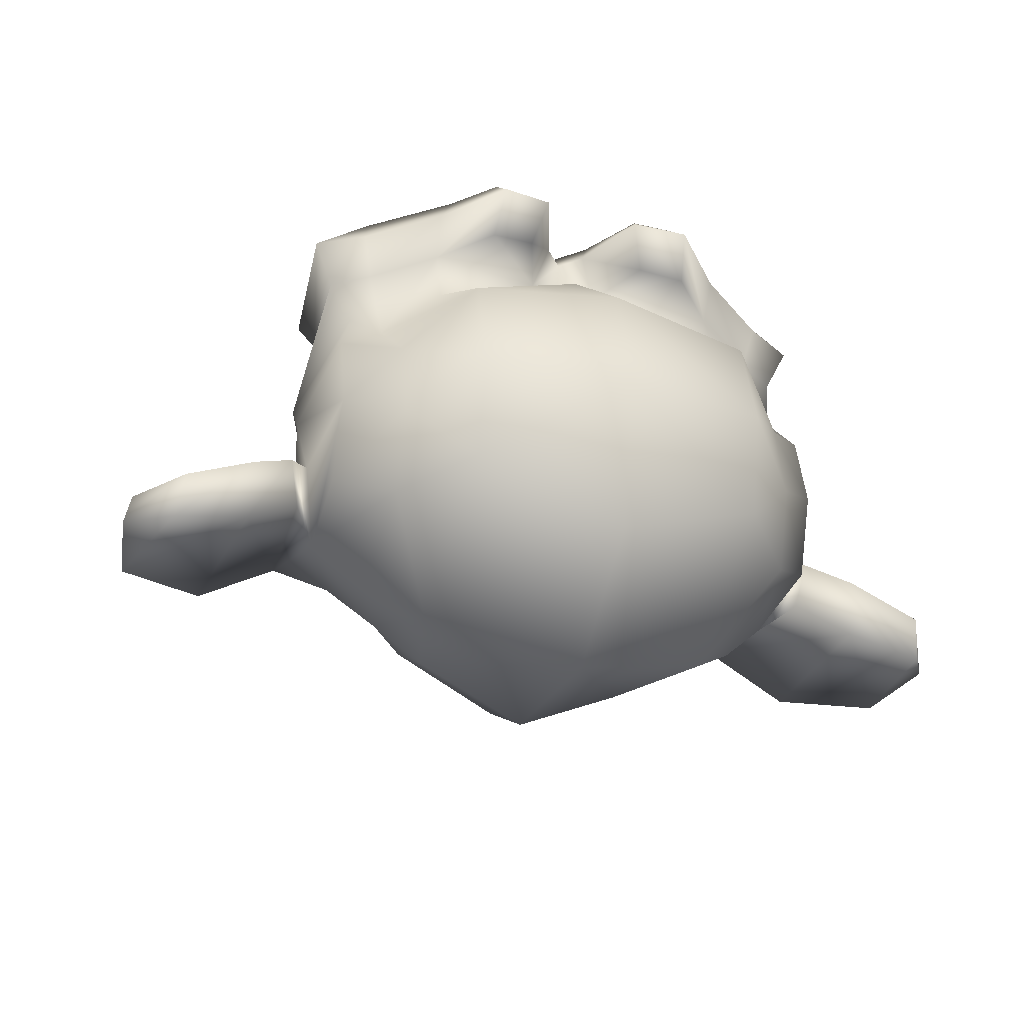
<metadata>
{"format":"obj","ext":"obj","renderer":"f3d","projection":"perspective","resolution":1024,"background":"white","views":[{"elev":-30.7,"azim":158.2,"up":"+Z"}]}
</metadata>
<code>
o suzanneLowRes
v 0.4688 0.2422 0.7578
v 0.4375 0.1641 0.7656
v 0.5 0.09375 0.6875
v 0.5625 0.2422 0.6719
v -0.5 0.09375 0.6875
v -0.4375 0.1641 0.7656
v -0.4688 0.2422 0.7578
v -0.5625 0.2422 0.6719
v 0.5469 0.05469 0.5781
v 0.625 0.2422 0.5625
v -0.5469 0.05469 0.5781
v -0.625 0.2422 0.5625
v 0.3516 0.03125 0.7188
v 0.3516 -0.02344 0.6172
v -0.3516 -0.02344 0.6172
v -0.3516 0.03125 0.7188
v 0.3516 0.1328 0.7812
v -0.3516 0.1328 0.7812
v 0.2734 0.1641 0.7969
v 0.2031 0.09375 0.7422
v -0.2031 0.09375 0.7422
v -0.2734 0.1641 0.7969
v 0.1562 0.05469 0.6484
v -0.1562 0.05469 0.6484
v 0.1406 0.2422 0.7422
v 0.07812 0.2422 0.6562
v -0.07812 0.2422 0.6562
v -0.1406 0.2422 0.7422
v 0.2422 0.2422 0.7969
v -0.2422 0.2422 0.7969
v 0.2734 0.3281 0.7969
v 0.2031 0.3906 0.7422
v -0.2031 0.3906 0.7422
v -0.2734 0.3281 0.7969
v 0.1562 0.4375 0.6484
v -0.1562 0.4375 0.6484
v 0.3516 0.4531 0.7188
v 0.3516 0.5156 0.6172
v -0.3516 0.5156 0.6172
v -0.3516 0.4531 0.7188
v 0.3516 0.3594 0.7812
v -0.3516 0.3594 0.7812
v 0.4375 0.3281 0.7656
v 0.5 0.3906 0.6875
v -0.5 0.3906 0.6875
v -0.4375 0.3281 0.7656
v 0.5469 0.4375 0.5781
v -0.5469 0.4375 0.5781
v 0.4453 0.3359 0.7812
v 0.4766 0.2422 0.7734
v -0.4453 0.3359 0.7812
v -0.4766 0.2422 0.7734
v 0.3516 0.375 0.8047
v -0.3516 0.375 0.8047
v 0.2656 0.3359 0.8203
v -0.2656 0.3359 0.8203
v 0.2266 0.2422 0.8203
v -0.2266 0.2422 0.8203
v 0.2656 0.1562 0.8203
v -0.2656 0.1562 0.8203
v 0.3516 0.1172 0.8047
v -0.3516 0.1172 0.8047
v 0.4453 0.1562 0.7812
v -0.4453 0.1562 0.7812
v 0.3516 0.2422 0.8281
v -0.3516 0.2422 0.8281
v 0.1797 -0.9688 0.5547
v 0.1641 -0.9297 0.6328
v 0 -0.9453 0.6406
v 0 -0.9844 0.5781
v -0.1641 -0.9297 0.6328
v -0.1797 -0.9688 0.5547
v 0.3281 -0.9453 0.5234
v 0.2344 -0.9141 0.6328
v -0.2344 -0.9141 0.6328
v -0.3281 -0.9453 0.5234
v 0.3672 -0.8906 0.5312
v 0.2656 -0.8203 0.6641
v -0.2656 -0.8203 0.6641
v -0.3672 -0.8906 0.5312
v 0.3516 -0.6953 0.5703
v 0.25 -0.7031 0.6875
v -0.25 -0.7031 0.6875
v -0.3516 -0.6953 0.5703
v 0.3125 -0.4375 0.5703
v 0.2109 -0.4453 0.7109
v -0.2109 -0.4453 0.7109
v -0.3125 -0.4375 0.5703
v 0.2031 -0.1875 0.5625
v 0.4375 -0.1406 0.5312
v 0.3984 -0.04688 0.6719
v 0.125 -0.1016 0.8125
v -0.3984 -0.04688 0.6719
v -0.4375 -0.1406 0.5312
v -0.2031 -0.1875 0.5625
v -0.125 -0.1016 0.8125
v 0.6328 -0.03906 0.5391
v 0.6172 0.05469 0.625
v -0.6172 0.05469 0.625
v -0.6328 -0.03906 0.5391
v 0.8281 0.1484 0.4453
v 0.7266 0.2031 0.6016
v -0.7266 0.2031 0.6016
v -0.8281 0.1484 0.4453
v 0.8594 0.4297 0.5938
v 0.7422 0.375 0.6562
v -0.7422 0.375 0.6562
v -0.8594 0.4297 0.5938
v 0.7109 0.4844 0.625
v 0.6875 0.4141 0.7266
v -0.6875 0.4141 0.7266
v -0.7109 0.4844 0.625
v 0.4922 0.6016 0.6875
v 0.4375 0.5469 0.7969
v -0.4375 0.5469 0.7969
v -0.4922 0.6016 0.6875
v 0.3203 0.7578 0.7344
v 0.3125 0.6406 0.8359
v -0.3125 0.6406 0.8359
v -0.3203 0.7578 0.7344
v 0.1562 0.7188 0.7578
v 0.2031 0.6172 0.8516
v -0.2031 0.6172 0.8516
v -0.1562 0.7188 0.7578
v 0.0625 0.4922 0.75
v 0.1016 0.4297 0.8438
v -0.1016 0.4297 0.8438
v -0.0625 0.4922 0.75
v 0 0.4297 0.7422
v 0 0.3516 0.8203
v 0.1641 0.4141 0.7734
v 0.25 0.4688 0.7578
v -0.25 0.4688 0.7578
v -0.1641 0.4141 0.7734
v 0.3281 0.4766 0.7422
v -0.3281 0.4766 0.7422
v 0.4297 0.4375 0.7188
v -0.4297 0.4375 0.7188
v 0.6016 0.375 0.6641
v -0.6016 0.375 0.6641
v 0.6406 0.2969 0.6484
v -0.6406 0.2969 0.6484
v 0.625 0.1875 0.6484
v -0.625 0.1875 0.6484
v 0.4922 0.0625 0.6719
v -0.4922 0.0625 0.6719
v 0.375 0.01562 0.7031
v -0.375 0.01562 0.7031
v 0.1641 0.1406 0.75
v 0 0.04688 0.7266
v -0.1641 0.1406 0.75
v 0.125 0.3047 0.7656
v -0.125 0.3047 0.7656
v 0 0.2109 0.7656
v 0.1328 0.2109 0.7578
v -0.1328 0.2109 0.7578
v 0.0625 -0.8828 0.6953
v 0 -0.8906 0.6875
v -0.0625 -0.8828 0.6953
v 0.1172 -0.8359 0.7109
v -0.1172 -0.8359 0.7109
v 0.1094 -0.7188 0.7344
v -0.1094 -0.7188 0.7344
v 0.07812 -0.4453 0.75
v 0.1172 -0.6875 0.7344
v -0.1172 -0.6875 0.7344
v -0.07812 -0.4453 0.75
v 0.08594 -0.2891 0.7422
v 0 -0.3281 0.7422
v 0 -0.4453 0.75
v -0.08594 -0.2891 0.7422
v 0 -0.6797 0.7344
v 0 -0.7656 0.7344
v 0.125 -0.2266 0.75
v 0.1328 -0.2266 0.7969
v 0.09375 -0.2734 0.7812
v -0.09375 -0.2734 0.7812
v -0.1328 -0.2266 0.7969
v -0.125 -0.2266 0.75
v 0.1016 -0.1484 0.7422
v 0.1094 -0.1328 0.7812
v -0.1094 -0.1328 0.7812
v -0.1016 -0.1484 0.7422
v 0 -0.1406 0.7422
v 0.03906 -0.125 0.7812
v -0.03906 -0.125 0.7812
v 0 -0.1953 0.75
v 0 -0.1875 0.7969
v 0 -0.3203 0.7812
v 0.07812 -0.25 0.8047
v 0 -0.2891 0.8047
v -0.07812 -0.25 0.8047
v 0 -0.2031 0.8281
v 0.04688 -0.1484 0.8125
v -0.04688 -0.1484 0.8125
v 0.09375 -0.1562 0.8125
v -0.09375 -0.1562 0.8125
v 0.1094 -0.2266 0.8281
v -0.1094 -0.2266 0.8281
v 0.1641 -0.2422 0.7109
v -0.1641 -0.2422 0.7109
v 0.1797 -0.3125 0.7109
v -0.1797 -0.3125 0.7109
v 0.2578 -0.3125 0.5547
v -0.2578 -0.3125 0.5547
v 0.2344 -0.25 0.5547
v -0.2344 -0.25 0.5547
v 0 -0.7734 0.7188
v 0.09375 -0.7422 0.7266
v -0.09375 -0.7422 0.7266
v 0.09375 -0.8203 0.7109
v -0.09375 -0.8203 0.7109
v 0.04688 -0.8672 0.6875
v -0.04688 -0.8672 0.6875
v 0 -0.875 0.6875
v 0.04688 -0.8516 0.6328
v 0 -0.8594 0.6328
v -0.04688 -0.8516 0.6328
v 0.09375 -0.8125 0.6406
v -0.09375 -0.8125 0.6406
v 0.09375 -0.75 0.6641
v -0.09375 -0.75 0.6641
v 0 -0.7812 0.6562
v 0.1875 0.1562 0.7734
v 0.1719 0.2188 0.7812
v -0.1875 0.1562 0.7734
v -0.1719 0.2188 0.7812
v 0.1797 0.2969 0.7812
v -0.1797 0.2969 0.7812
v 0.2109 0.375 0.7812
v -0.2109 0.375 0.7812
v 0.2266 0.1094 0.7812
v -0.2266 0.1094 0.7812
v 0.375 0.0625 0.7422
v -0.375 0.0625 0.7422
v 0.4766 0.1016 0.7188
v -0.4766 0.1016 0.7188
v 0.5781 0.1953 0.6797
v -0.5781 0.1953 0.6797
v 0.5859 0.2891 0.6875
v -0.5859 0.2891 0.6875
v 0.5625 0.3516 0.6953
v -0.5625 0.3516 0.6953
v 0.4219 0.3984 0.7734
v -0.4219 0.3984 0.7734
v 0.3359 0.4297 0.7578
v -0.3359 0.4297 0.7578
v 0.2734 0.4219 0.7734
v -0.2734 0.4219 0.7734
v 0.2344 0.3594 0.7578
v 0.2812 0.3984 0.7656
v -0.2344 0.3594 0.7578
v -0.2812 0.3984 0.7656
v 0.3359 0.4062 0.75
v -0.3359 0.4062 0.75
v 0.4141 0.3906 0.75
v -0.4141 0.3906 0.75
v 0.5312 0.3359 0.6797
v -0.5312 0.3359 0.6797
v 0.5547 0.2812 0.6719
v -0.5547 0.2812 0.6719
v 0.5469 0.2109 0.6719
v -0.5469 0.2109 0.6719
v 0.4609 0.1172 0.7031
v -0.4609 0.1172 0.7031
v 0.375 0.08594 0.7266
v -0.375 0.08594 0.7266
v 0.2422 0.125 0.7578
v -0.2422 0.125 0.7578
v 0.2031 0.1719 0.75
v -0.2031 0.1719 0.75
v 0.1953 0.2969 0.7578
v -0.1953 0.2969 0.7578
v 0.1953 0.2266 0.75
v -0.1953 0.2266 0.75
v 0.1094 0.4609 0.6094
v 0 0.4062 0.6016
v -0.1094 0.4609 0.6094
v 0.1953 0.6641 0.6172
v -0.1953 0.6641 0.6172
v 0.3359 0.6875 0.5938
v -0.3359 0.6875 0.5938
v 0.4844 0.5547 0.5547
v -0.4844 0.5547 0.5547
v 0.6797 0.4531 0.4922
v -0.6797 0.4531 0.4922
v 0.7969 0.4062 0.4609
v -0.7969 0.4062 0.4609
v 0.7734 0.1641 0.375
v -0.7734 0.1641 0.375
v 0.6016 -0 0.4141
v -0.6016 -0 0.4141
v 0.4375 -0.09375 0.4688
v -0.4375 -0.09375 0.4688
v 0 -0.5703 0.3203
v 0 -0.4844 0.2812
v 0.1797 -0.4141 0.2578
v 0.125 -0.5391 0.3594
v -0.1797 -0.4141 0.2578
v -0.125 -0.5391 0.3594
v 0 -0.8047 0.3438
v 0.1406 -0.7578 0.3672
v -0.1406 -0.7578 0.3672
v 0 -0.9766 0.4609
v 0.1641 -0.9453 0.4375
v -0.1641 -0.9453 0.4375
v 0.3281 -0.9141 0.3984
v -0.3281 -0.9141 0.3984
v 0.2891 -0.7109 0.3828
v -0.2891 -0.7109 0.3828
v 0.25 -0.5 0.3906
v -0.25 -0.5 0.3906
v 0.2344 -0.3516 0.4062
v -0.2344 -0.3516 0.4062
v 0.2188 -0.2812 0.4297
v 0.2109 -0.2266 0.4688
v -0.2109 -0.2266 0.4688
v -0.2188 -0.2812 0.4297
v 0.2031 -0.1719 0.5
v -0.2031 -0.1719 0.5
v 0 0.07031 -0.8281
v 0.3359 0.05469 -0.6641
v 0.3438 -0.1484 -0.5391
v 0 -0.1953 -0.6719
v -0.3438 -0.1484 -0.5391
v -0.3359 0.05469 -0.6641
v 0.2969 -0.3125 -0.2656
v 0 -0.3828 -0.3516
v -0.2969 -0.3125 -0.2656
v 0.2109 -0.3906 0.1641
v 0 -0.4609 0.1875
v -0.2109 -0.3906 0.1641
v 0.7344 -0.04688 0.07031
v 0.8516 0.2344 0.05469
v -0.7344 -0.04688 0.07031
v -0.8516 0.2344 0.05469
v 0 0.5625 -0.8516
v 0.4609 0.4375 -0.7031
v -0.4609 0.4375 -0.7031
v 0 0.8984 0.2891
v 0.4531 0.8516 0.2344
v 0.4531 0.9297 -0.07031
v 0 0.9844 -0.07812
v -0.4531 0.9297 -0.07031
v -0.4531 0.8516 0.2344
v 0.4531 0.8672 -0.3828
v 0 0.8984 -0.5469
v -0.4531 0.8672 -0.3828
v 0.7266 0.4062 0.3359
v 0.6328 0.4531 0.2812
v -0.7266 0.4062 0.3359
v -0.6328 0.4531 0.2812
v 0.7969 0.5625 0.125
v 0.6406 0.7031 0.05469
v -0.7969 0.5625 0.125
v -0.6406 0.7031 0.05469
v 0.7969 0.6172 -0.1172
v 0.6406 0.75 -0.1953
v -0.7969 0.6172 -0.1172
v -0.6406 0.75 -0.1953
v 0.7969 0.5391 -0.3594
v 0.6406 0.6797 -0.4453
v -0.7969 0.5391 -0.3594
v -0.6406 0.6797 -0.4453
v 0.7734 0.2656 -0.4375
v 0.6172 0.3281 -0.5859
v -0.6172 0.3281 -0.5859
v -0.7734 0.2656 -0.4375
v 0.4609 0.5234 0.4297
v -0.4609 0.5234 0.4297
v 0 0.5703 0.5703
v 0.8594 0.3203 -0.04688
v -0.8594 0.3203 -0.04688
v 0.8203 0.3281 -0.2031
v -0.8203 0.3281 -0.2031
v 0.4297 -0.1953 -0.2109
v 0.4062 -0.1719 0.1484
v -0.4297 -0.1953 -0.2109
v -0.4062 -0.1719 0.1484
v 0.5938 -0.125 -0.1641
v -0.5938 -0.125 -0.1641
v 0.6406 -0.007812 -0.4297
v 0.4844 0.02344 -0.5469
v -0.4844 0.02344 -0.5469
v -0.6406 -0.007812 -0.4297
v 1.023 0.4766 -0.3125
v 0.8906 0.4062 -0.2344
v 0.9219 0.3594 -0.2188
v 1.016 0.4141 -0.2891
v -0.9219 0.3594 -0.2188
v -0.8906 0.4062 -0.2344
v -1.023 0.4766 -0.3125
v -1.016 0.4141 -0.2891
v 1.188 0.4375 -0.3906
v 1.234 0.5078 -0.4219
v -1.188 0.4375 -0.3906
v -1.234 0.5078 -0.4219
v 1.266 0.2891 -0.4062
v 1.352 0.3203 -0.4219
v -1.266 0.2891 -0.4062
v -1.352 0.3203 -0.4219
v 1.211 0.07812 -0.4062
v 1.281 0.05469 -0.4297
v -1.211 0.07812 -0.4062
v -1.281 0.05469 -0.4297
v 1.031 -0.03906 -0.3047
v 1.039 -0.1016 -0.3281
v -1.031 -0.03906 -0.3047
v -1.039 -0.1016 -0.3281
v 0.8281 -0.07031 -0.1328
v 0.7734 -0.1406 -0.125
v -0.8281 -0.07031 -0.1328
v -0.7734 -0.1406 -0.125
v 1.039 0 -0.3672
v 0.8828 -0.02344 -0.2109
v -0.8828 -0.02344 -0.2109
v -1.039 0 -0.3672
v 1.188 0.09375 -0.4453
v -1.188 0.09375 -0.4453
v 1.234 0.25 -0.4453
v -1.234 0.25 -0.4453
v 1.172 0.3594 -0.4375
v -1.172 0.3594 -0.4375
v 1.023 0.3438 -0.3594
v -1.023 0.3438 -0.3594
v 0.9453 0.3047 -0.2891
v -0.9453 0.3047 -0.2891
v 0.7188 -0.02344 -0.1719
v 0.7266 0 -0.07031
v -0.7188 -0.02344 -0.1719
v -0.7266 0 -0.07031
v 0.8438 0.2891 -0.2109
v -0.8438 0.2891 -0.2109
v 0.8125 -0.01562 -0.2734
v -0.8125 -0.01562 -0.2734
v 0.8438 0.01562 -0.2734
v 0.7188 0.03906 -0.1875
v -0.7188 0.03906 -0.1875
v -0.8438 0.01562 -0.2734
v 0.7578 0.09375 -0.2734
v 0.8203 0.08594 -0.2734
v -0.7578 0.09375 -0.2734
v -0.8203 0.08594 -0.2734
v 0.8359 0.1719 -0.2734
v 0.7969 0.2031 -0.2109
v -0.7969 0.2031 -0.2109
v -0.8359 0.1719 -0.2734
v 0.8906 0.2422 -0.2656
v -0.8906 0.2422 -0.2656
v 0.8906 0.2344 -0.3203
v 0.9531 0.2891 -0.3438
v -0.8906 0.2344 -0.3203
v -0.9531 0.2891 -0.3438
v 0.8438 0.1719 -0.3203
v -0.8438 0.1719 -0.3203
v 0.7656 0.09375 -0.3203
v -0.7656 0.09375 -0.3203
v 0.8281 0.07812 -0.3203
v -0.8281 0.07812 -0.3203
v 0.8516 0.01562 -0.3203
v -0.8516 0.01562 -0.3203
v 0.8125 -0.01562 -0.3203
v -0.8125 -0.01562 -0.3203
v 0.8828 -0.01562 -0.2656
v -0.8828 -0.01562 -0.2656
v 1.039 0.3281 -0.4141
v -1.039 0.3281 -0.4141
v 1.188 0.3438 -0.4844
v -1.188 0.3438 -0.4844
v 1.258 0.2422 -0.4922
v -1.258 0.2422 -0.4922
v 1.211 0.08594 -0.4844
v -1.211 0.08594 -0.4844
v 1.047 0 -0.4219
v -1.047 0 -0.4219
v 0.9375 0.0625 -0.3359
v 0.8906 0.1094 -0.3281
v -0.9375 0.0625 -0.3359
v -0.8906 0.1094 -0.3281
v 1 0.125 -0.3672
v 0.9609 0.1719 -0.3516
v -1 0.125 -0.3672
v -0.9609 0.1719 -0.3516
v 1.055 0.1875 -0.3828
v 1.016 0.2344 -0.375
v -1.055 0.1875 -0.3828
v -1.016 0.2344 -0.375
v 1.109 0.2109 -0.3906
v 1.086 0.2734 -0.3906
v -1.109 0.2109 -0.3906
v -1.086 0.2734 -0.3906
v 0.7891 -0.125 -0.3281
v 1.039 -0.08594 -0.4922
v -0.7891 -0.125 -0.3281
v -1.039 -0.08594 -0.4922
v 1.312 0.05469 -0.5312
v -1.312 0.05469 -0.5312
v 1.367 0.2969 -0.5
v -1.367 0.2969 -0.5
v 1.25 0.4688 -0.5469
v -1.25 0.4688 -0.5469
v 1.023 0.4375 -0.4844
v -1.023 0.4375 -0.4844
v 0.8594 0.3828 -0.3828
v -0.8594 0.3828 -0.3828
f 1 2 3 4
f 5 6 7 8
f 4 3 9 10
f 11 5 8 12
f 3 13 14 9
f 15 16 5 11
f 2 17 13 3
f 16 18 6 5
f 17 19 20 13
f 21 22 18 16
f 13 20 23 14
f 24 21 16 15
f 20 25 26 23
f 27 28 21 24
f 19 29 25 20
f 28 30 22 21
f 29 31 32 25
f 33 34 30 28
f 25 32 35 26
f 36 33 28 27
f 32 37 38 35
f 39 40 33 36
f 31 41 37 32
f 40 42 34 33
f 41 43 44 37
f 45 46 42 40
f 37 44 47 38
f 48 45 40 39
f 44 4 10 47
f 12 8 45 48
f 43 1 4 44
f 8 7 46 45
f 1 43 49 50
f 51 46 7 52
f 43 41 53 49
f 54 42 46 51
f 41 31 55 53
f 56 34 42 54
f 31 29 57 55
f 58 30 34 56
f 29 19 59 57
f 60 22 30 58
f 19 17 61 59
f 62 18 22 60
f 17 2 63 61
f 64 6 18 62
f 2 1 50 63
f 52 7 6 64
f 65 63 50
f 52 64 66
f 61 63 65
f 66 64 62
f 65 59 61
f 62 60 66
f 65 57 59
f 60 58 66
f 65 55 57
f 58 56 66
f 65 53 55
f 56 54 66
f 65 49 53
f 54 51 66
f 65 50 49
f 51 52 66
f 67 68 69 70
f 69 71 72 70
f 73 74 68 67
f 71 75 76 72
f 77 78 74 73
f 75 79 80 76
f 81 82 78 77
f 79 83 84 80
f 85 86 82 81
f 83 87 88 84
f 89 90 91 92
f 93 94 95 96
f 90 97 98 91
f 99 100 94 93
f 97 101 102 98
f 103 104 100 99
f 101 105 106 102
f 107 108 104 103
f 105 109 110 106
f 111 112 108 107
f 109 113 114 110
f 115 116 112 111
f 113 117 118 114
f 119 120 116 115
f 117 121 122 118
f 123 124 120 119
f 121 125 126 122
f 127 128 124 123
f 125 129 130 126
f 130 129 128 127
f 131 132 122 126
f 123 133 134 127
f 132 135 118 122
f 119 136 133 123
f 137 114 118 135
f 119 115 138 136
f 139 110 114 137
f 115 111 140 138
f 141 106 110 139
f 111 107 142 140
f 143 102 106 141
f 107 103 144 142
f 145 98 102 143
f 103 99 146 144
f 147 91 98 145
f 99 93 148 146
f 131 126 130 152
f 130 127 134 153
f 152 130 154 155
f 154 130 153 156
f 150 149 155 154
f 156 151 150 154
f 157 158 69 68
f 69 158 159 71
f 160 157 68 74
f 71 159 161 75
f 162 160 74 78
f 75 161 163 79
f 86 164 165 82
f 166 167 87 83
f 162 78 82 165
f 83 79 163 166
f 168 169 170 164
f 170 169 171 167
f 165 164 170 172
f 170 167 166 172
f 173 162 165 172
f 166 163 173 172
f 174 175 176 168
f 177 178 179 171
f 180 181 175 174
f 178 182 183 179
f 184 185 181 180
f 182 186 184 183
f 187 188 185 184
f 186 188 187 184
f 169 168 176 189
f 177 171 169 189
f 189 176 190 191
f 192 177 189 191
f 188 193 194 185
f 195 193 188 186
f 185 194 196 181
f 197 195 186 182
f 181 196 198 175
f 199 197 182 178
f 175 198 190 176
f 192 199 178 177
f 193 198 196 194
f 197 199 193 195
f 193 191 190 198
f 192 191 193 199
f 184 180 92 150
f 96 183 184 150
f 180 174 200 92
f 201 179 183 96
f 174 168 202 200
f 203 171 179 201
f 168 164 86 202
f 87 167 171 203
f 85 204 202 86
f 203 205 88 87
f 204 206 200 202
f 201 207 205 203
f 89 92 200 206
f 201 96 95 207
f 162 173 208 209
f 208 173 163 210
f 160 162 209 211
f 210 163 161 212
f 157 160 211 213
f 212 161 159 214
f 158 157 213 215
f 214 159 158 215
f 215 213 216 217
f 218 214 215 217
f 213 211 219 216
f 220 212 214 218
f 211 209 221 219
f 222 210 212 220
f 209 208 223 221
f 223 208 210 222
f 223 217 216 221
f 218 217 223 222
f 221 216 219
f 220 218 222
f 155 149 224 225
f 226 151 156 227
f 152 155 225 228
f 227 156 153 229
f 131 152 228 230
f 229 153 134 231
f 147 145 236 234
f 237 146 148 235
f 145 143 238 236
f 239 144 146 237
f 143 141 240 238
f 241 142 144 239
f 141 139 242 240
f 243 140 142 241
f 139 137 244 242
f 245 138 140 243
f 137 135 246 244
f 247 136 138 245
f 135 132 248 246
f 249 133 136 247
f 132 131 230 248
f 231 134 133 249
f 248 230 250 251
f 252 231 249 253
f 246 248 251 254
f 253 249 247 255
f 244 246 254 256
f 255 247 245 257
f 242 244 256 258
f 257 245 243 259
f 240 242 258 260
f 259 243 241 261
f 238 240 260 262
f 261 241 239 263
f 236 238 262 264
f 263 239 237 265
f 234 236 264 266
f 265 237 235 267
f 232 234 266 268
f 267 235 233 269
f 224 232 268 270
f 269 233 226 271
f 230 228 272 250
f 273 229 231 252
f 228 225 274 272
f 275 227 229 273
f 225 224 270 274
f 271 226 227 275
f 129 125 276 277
f 278 128 129 277
f 125 121 279 276
f 280 124 128 278
f 121 117 281 279
f 282 120 124 280
f 117 113 283 281
f 284 116 120 282
f 113 109 285 283
f 286 112 116 284
f 109 105 287 285
f 288 108 112 286
f 105 101 289 287
f 290 104 108 288
f 101 97 291 289
f 292 100 104 290
f 97 90 293 291
f 294 94 100 292
f 295 296 297 298
f 299 296 295 300
f 301 295 298 302
f 300 295 301 303
f 304 301 302 305
f 303 301 304 306
f 67 70 304 305
f 304 70 72 306
f 73 67 305 307
f 306 72 76 308
f 77 73 307 309
f 308 76 80 310
f 81 77 309 311
f 310 80 84 312
f 309 302 298 311
f 300 303 310 312
f 309 307 305 302
f 306 308 310 303
f 313 311 298 297
f 300 312 314 299
f 85 81 311 313
f 312 84 88 314
f 204 315 316 206
f 317 318 205 207
f 85 313 315 204
f 318 314 88 205
f 89 206 316 319
f 317 207 95 320
f 89 319 293 90
f 294 320 95 94
f 321 322 323 324
f 325 326 321 324
f 324 323 327 328
f 329 325 324 328
f 328 327 330 331
f 332 329 328 331
f 331 330 297 296
f 299 332 331 296
f 313 297 330 315
f 332 299 314 318
f 289 291 333 334
f 335 292 290 336
f 337 338 322 321
f 326 339 337 321
f 340 341 342 343
f 344 345 340 343
f 343 342 346 347
f 348 344 343 347
f 347 346 338 337
f 339 348 347 337
f 285 287 349 350
f 351 288 286 352
f 350 349 353 354
f 355 351 352 356
f 354 353 357 358
f 359 355 356 360
f 358 357 361 362
f 363 359 360 364
f 365 366 362 361
f 364 367 368 363
f 338 346 362 366
f 364 348 339 367
f 346 342 358 362
f 360 344 348 364
f 342 341 354 358
f 356 345 344 360
f 341 369 350 354
f 352 370 345 356
f 283 285 350 369
f 352 286 284 370
f 371 369 341 340
f 345 370 371 340
f 276 279 281 283
f 282 280 278 284
f 276 283 369 371
f 370 284 278 371
f 277 276 371
f 371 278 277
f 287 289 334 349
f 336 290 288 351
f 334 372 353 349
f 355 373 336 351
f 372 374 357 353
f 359 375 373 355
f 365 361 357 374
f 359 363 368 375
f 330 327 376 377
f 378 329 332 379
f 333 377 376 380
f 378 379 335 381
f 291 293 377 333
f 379 294 292 335
f 293 316 315 377
f 318 317 294 379
f 315 330 377
f 379 332 318
f 293 319 316
f 317 320 294
f 365 382 383 366
f 384 385 368 367
f 338 366 383 322
f 384 367 339 326
f 380 376 383 382
f 384 378 381 385
f 327 323 383 376
f 384 325 329 378
f 322 383 323
f 325 384 326
f 386 387 388 389
f 390 391 392 393
f 386 389 394 395
f 396 393 392 397
f 395 394 398 399
f 400 396 397 401
f 399 398 402 403
f 404 400 401 405
f 403 402 406 407
f 408 404 405 409
f 407 406 410 411
f 412 408 409 413
f 406 414 415 410
f 416 417 408 412
f 402 418 414 406
f 417 419 404 408
f 398 420 418 402
f 419 421 400 404
f 394 422 420 398
f 421 423 396 400
f 389 424 422 394
f 423 425 393 396
f 389 388 426 424
f 427 390 393 425
f 333 380 428 429
f 430 381 335 431
f 380 411 410 428
f 412 413 381 430
f 334 333 429 372
f 431 335 336 373
f 374 432 388 387
f 390 433 375 391
f 410 415 434 428
f 435 416 412 430
f 436 437 428 434
f 430 438 439 435
f 440 437 436 441
f 439 438 442 443
f 444 445 437 440
f 438 446 447 442
f 432 445 444 448
f 447 446 433 449
f 388 432 448 426
f 449 433 390 427
f 372 445 432 374
f 433 446 373 375
f 372 429 437 445
f 438 431 373 446
f 429 428 437
f 438 430 431
f 426 448 450 451
f 452 449 427 453
f 448 444 454 450
f 455 447 449 452
f 444 440 456 454
f 457 442 447 455
f 440 441 458 456
f 459 443 442 457
f 441 436 460 458
f 461 439 443 459
f 436 434 462 460
f 463 435 439 461
f 434 415 464 462
f 465 416 435 463
f 424 426 451 466
f 453 427 425 467
f 422 424 466 468
f 467 425 423 469
f 420 422 468 470
f 469 423 421 471
f 418 420 470 472
f 471 421 419 473
f 414 418 472 474
f 473 419 417 475
f 415 414 474 464
f 475 417 416 465
f 458 460 476 477
f 478 461 459 479
f 477 476 480 481
f 482 478 479 483
f 481 480 484 485
f 486 482 483 487
f 485 484 488 489
f 490 486 487 491
f 466 451 485 489
f 487 453 467 491
f 450 481 485 451
f 487 483 452 453
f 450 454 477 481
f 479 455 452 483
f 458 477 454 456
f 455 479 459 457
f 462 464 476 460
f 478 465 463 461
f 474 480 476 464
f 478 482 475 465
f 472 484 480 474
f 482 486 473 475
f 470 488 484 472
f 486 490 471 473
f 468 489 488 470
f 490 491 469 471
f 466 489 468
f 469 491 467
f 407 411 492 493
f 494 413 409 495
f 403 407 493 496
f 495 409 405 497
f 399 403 496 498
f 497 405 401 499
f 395 399 498 500
f 499 401 397 501
f 386 395 500 502
f 501 397 392 503
f 387 386 502 504
f 503 392 391 505
f 502 493 492 504
f 494 495 503 505
f 502 500 496 493
f 497 501 503 495
f 500 498 496
f 497 499 501
f 365 374 387 504
f 391 375 368 505
f 365 504 492 382
f 494 505 368 385
f 380 382 492 411
f 494 385 381 413
f 20 92 91 147
f 93 96 21 148
f 20 149 150 92
f 150 151 21 96
f 149 20 232 224
f 233 21 151 226
f 20 147 234 232
f 235 148 21 233

</code>
